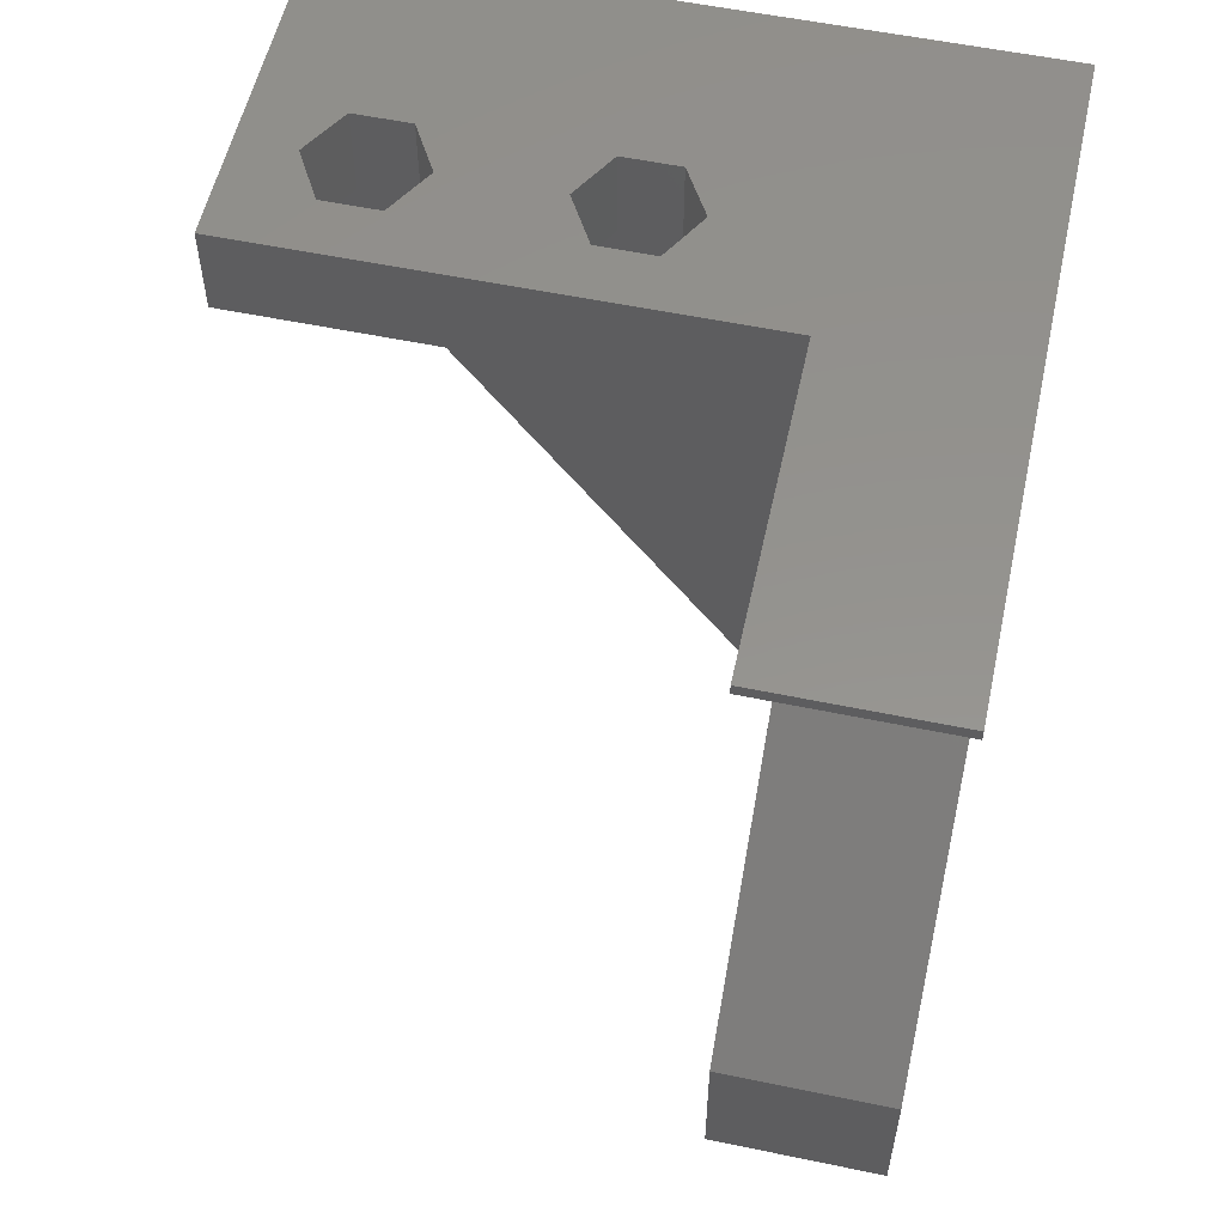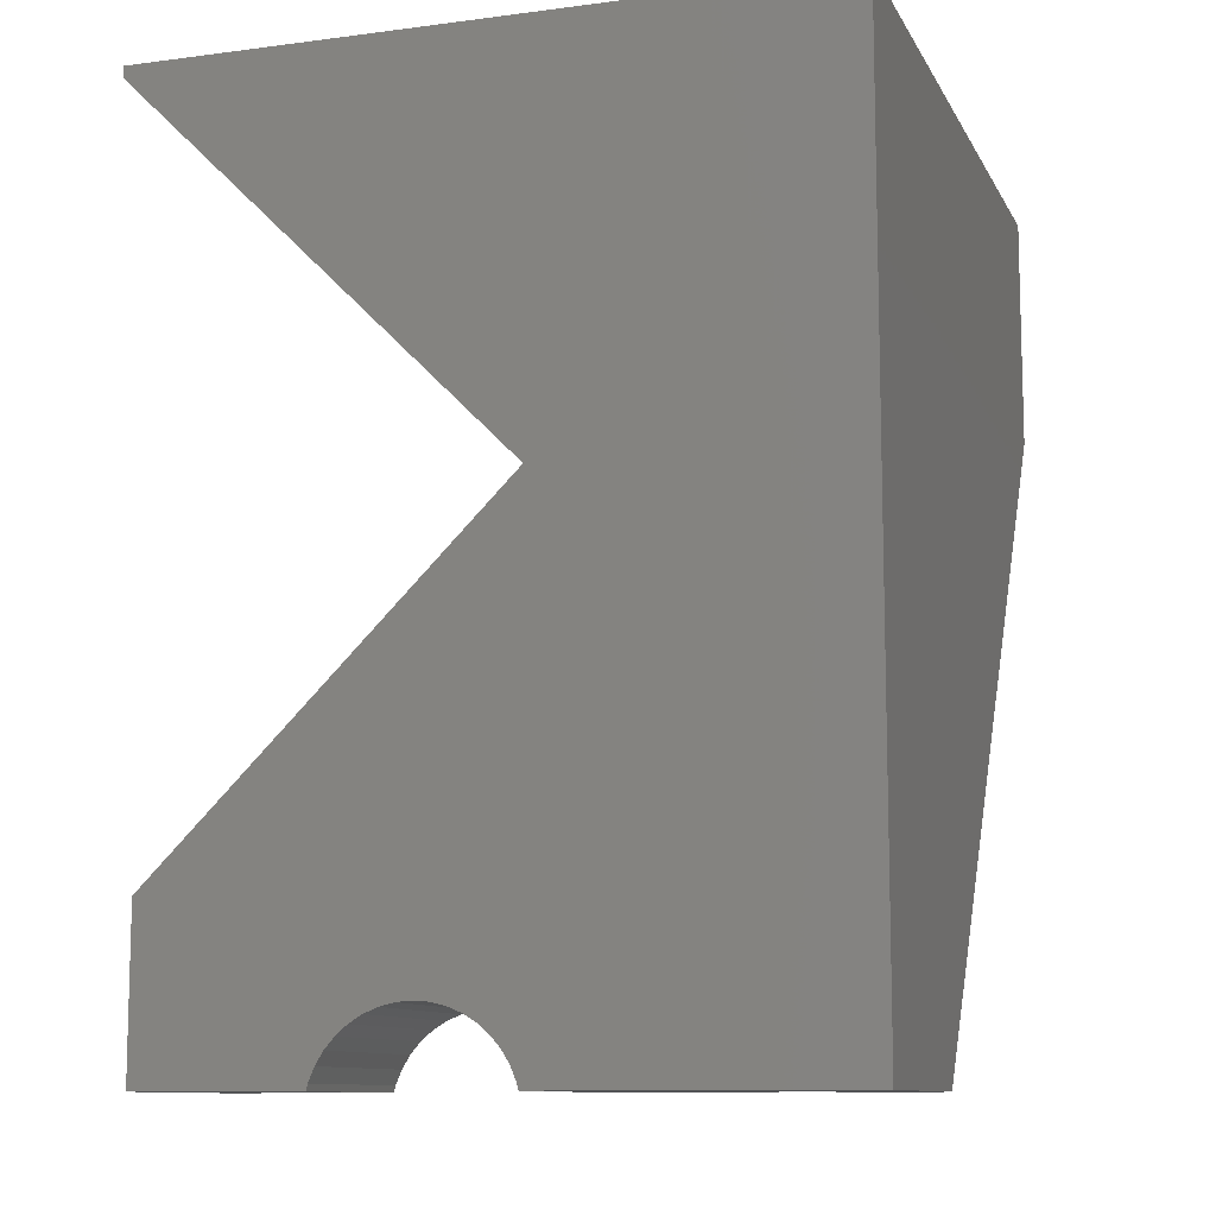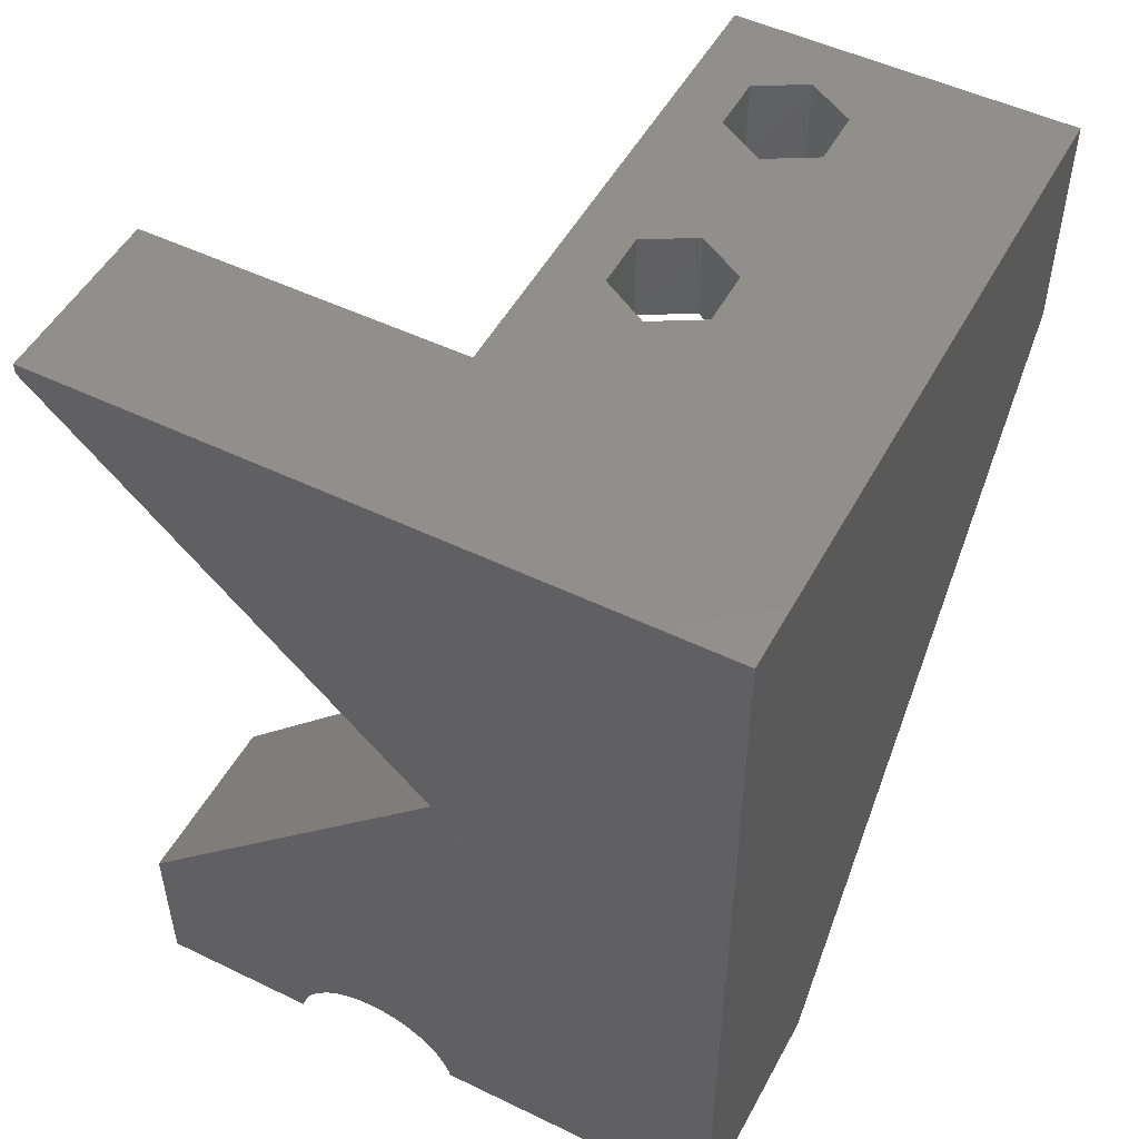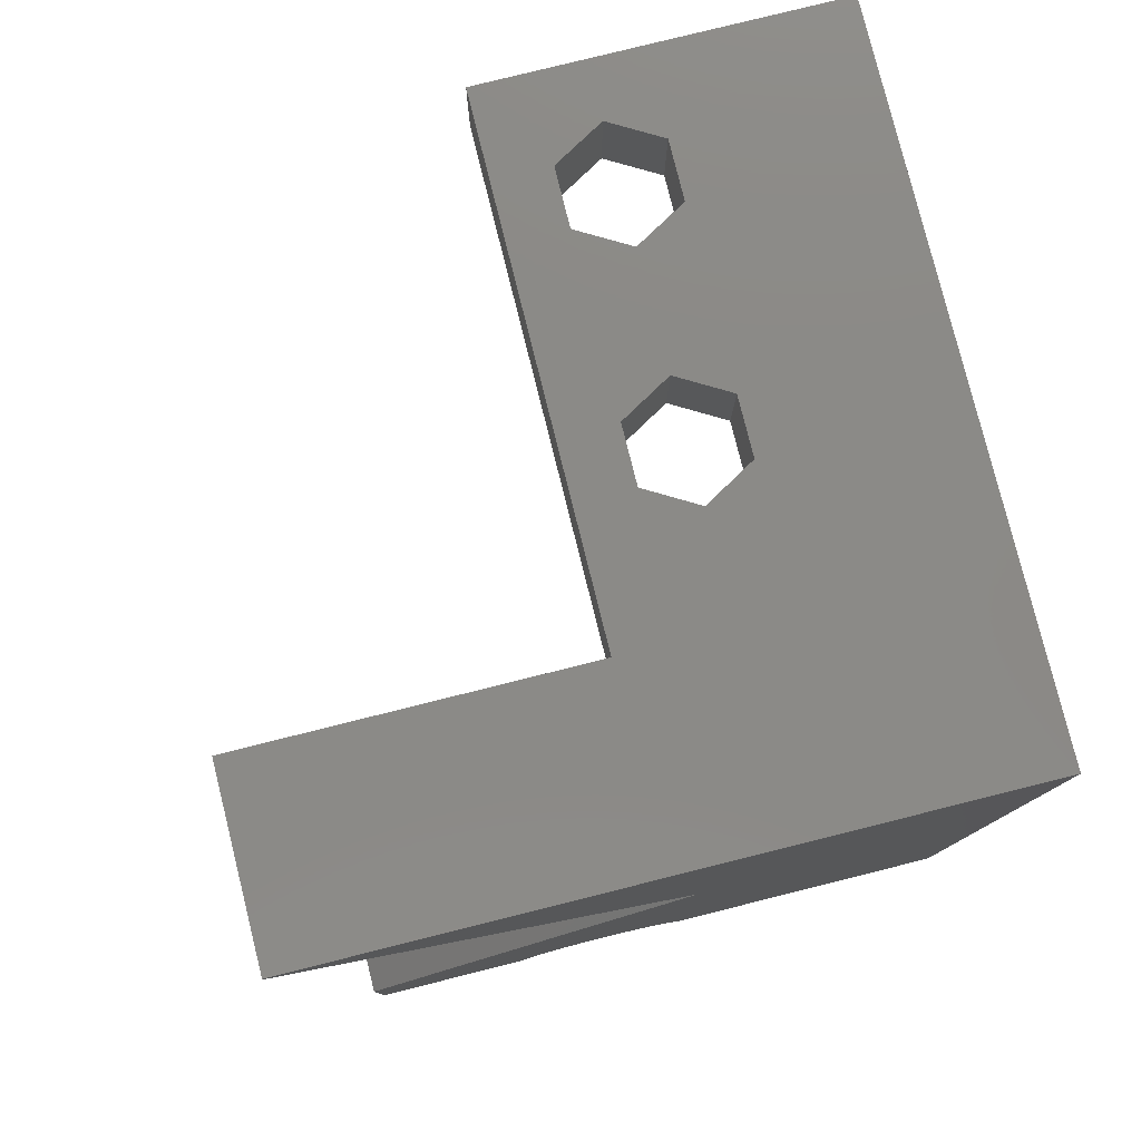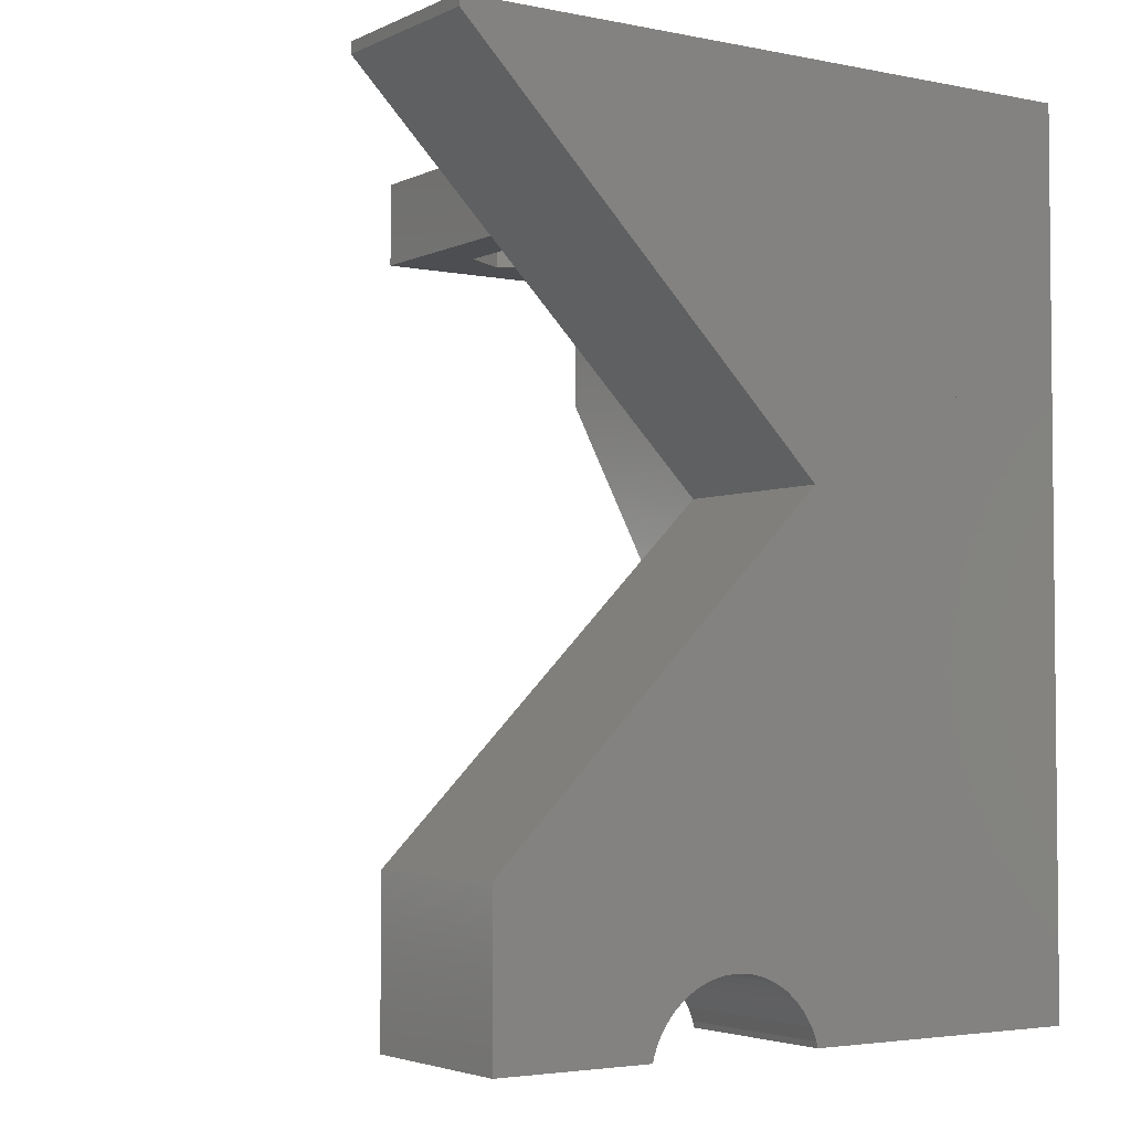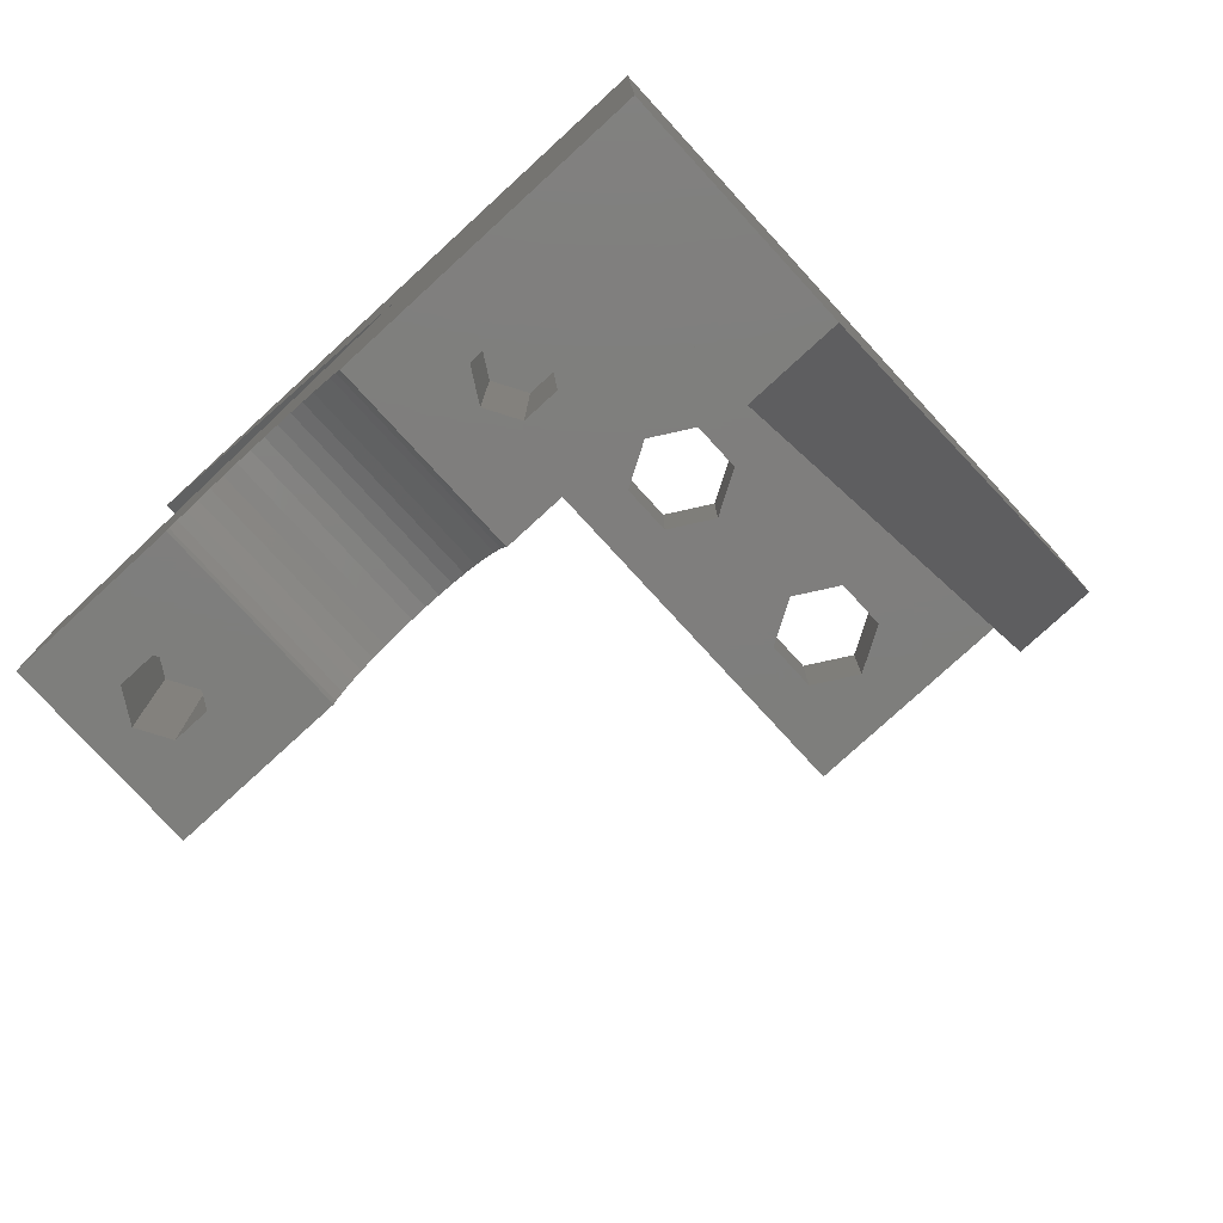
<metadata>
{"format":"stl","ext":"stl","renderer":"f3d","projection":"perspective","resolution":1024,"background":"white","views":[{"elev":56.0,"azim":12.3,"up":"+Y"},{"elev":-10.5,"azim":108.2,"up":"+Y"},{"elev":50.7,"azim":117.8,"up":"+Y"},{"elev":79.2,"azim":76.0,"up":"+Y"},{"elev":-3.5,"azim":56.0,"up":"+Y"},{"elev":-78.0,"azim":132.5,"up":"+Y"}]}
</metadata>
<code>
# stl→obj: 128 verts, 262 faces
v 0 28.77 0
v 0 28.77 4
v 0 39 0
v 0 35 4
v 0 35 15
v 0 39 15
v 20.14 0 4
v 20.14 0 0
v 30 39 0
v 30 0 0
v 6.25 39 12.57
v 26 39 15
v 7.5 39 10.4
v 6.25 39 8.235
v 2.5 39 10.4
v 13.75 39 8.235
v 3.75 39 8.235
v 12.5 39 10.4
v 17.5 39 10.4
v 26 39 3.5
v 16.25 39 8.235
v 3.75 39 12.57
v 13.75 39 12.57
v 16.25 39 12.57
v 30 39 3.5
v 22 35 15
v 22 39 15
v 3.75 35 8.235
v 22 35 4
v 13.75 35 8.235
v 7.5 35 10.4
v 6.25 35 8.235
v 2.5 35 10.4
v 16.25 35 8.235
v 6.25 35 12.57
v 16.25 35 12.57
v 17.5 35 10.4
v 12.5 35 10.4
v 13.75 35 12.57
v 3.75 35 12.57
v 22 8.882e-16 4
v 26 0 4
v 22 20.75 4
v 26 0 2
v 30 0 2
v 30 26 2
v 30 26 3.5
v 22 39 29.5
v 30 39 29.5
v 22 25.88 9.125
v 22 22 13
v 22 38.5 29.5
v 22 8.882e-16 28
v 22 7 28
v 22 8.882e-16 20.96
v 22 0.8614 20.65
v 22 2.653 18.86
v 22 8.882e-16 13.04
v 22 0.267 13.1
v 22 0.8614 13.35
v 22 1.41 13.68
v 22 1.899 14.1
v 22 2.317 14.59
v 22 2.653 15.14
v 22 2.899 15.73
v 22 3.05 16.36
v 22 3.1 17
v 22 3.05 17.64
v 22 2.899 18.27
v 22 2.317 19.41
v 22 1.41 20.32
v 22 1.899 19.9
v 22 0.267 20.9
v 24.7 2.884e-16 8.25
v 30 -8.882e-16 13.04
v 26 -6.903e-31 10.5
v 27.3 -2.884e-16 9.75
v 30 -8.882e-16 2
v 24.7 2.884e-16 9.75
v 27.3 -2.884e-16 8.25
v 26 -6.903e-31 7.5
v 30 26 9
v 30 38.5 29.5
v 30 13 3.5
v 30 20.25 3.5
v 30 13 4
v 30 25.88 9.125
v 30 22 13
v 30 7 28
v 24.7 2.884e-16 24.25
v 26 -6.903e-31 26.5
v 27.3 -2.884e-16 25.75
v 30 -8.882e-16 28
v 24.7 2.884e-16 25.75
v 27.3 -2.884e-16 24.25
v 30 -8.882e-16 20.96
v 26 -6.903e-31 23.5
v 30 0.267 20.9
v 30 0.8614 20.65
v 30 1.41 20.32
v 30 1.899 19.9
v 30 2.317 19.41
v 30 2.653 18.86
v 30 2.899 18.27
v 30 3.05 17.64
v 30 3.1 17
v 30 3.05 16.36
v 30 2.899 15.73
v 30 2.653 15.14
v 30 2.317 14.59
v 30 1.899 14.1
v 30 1.41 13.68
v 30 0.8614 13.35
v 30 0.267 13.1
v 30 0 4
v 30 2 4
v 24.7 7 8.25
v 24.7 7 9.75
v 26 7 7.5
v 27.3 7 8.25
v 27.3 7 9.75
v 26 7 10.5
v 24.7 7 24.25
v 24.7 7 25.75
v 26 7 23.5
v 27.3 7 24.25
v 27.3 7 25.75
v 26 7 26.5
f 1 2 3
f 3 2 4
f 3 4 5
f 3 5 6
f 7 2 8
f 8 2 1
f 1 3 8
f 8 3 9
f 8 9 10
f 11 6 12
f 13 9 14
f 3 6 15
f 16 9 13
f 3 15 17
f 3 17 9
f 17 14 9
f 16 11 18
f 19 20 21
f 22 6 11
f 23 11 12
f 15 6 22
f 9 16 20
f 24 12 19
f 20 19 12
f 18 11 23
f 24 23 12
f 25 9 20
f 11 16 13
f 21 20 16
f 6 5 26
f 12 6 27
f 27 6 26
f 28 4 29
f 30 31 29
f 32 28 29
f 33 4 28
f 34 30 29
f 5 4 33
f 35 31 30
f 36 37 26
f 26 5 35
f 30 38 35
f 31 32 29
f 39 35 38
f 26 35 39
f 26 39 36
f 26 37 29
f 37 34 29
f 33 40 5
f 40 35 5
f 4 2 7
f 41 4 7
f 42 41 7
f 29 4 43
f 41 43 4
f 7 8 10
f 44 7 10
f 45 44 10
f 44 42 7
f 45 10 9
f 46 45 9
f 25 46 9
f 47 46 25
f 27 48 12
f 12 48 49
f 12 49 25
f 12 25 20
f 15 22 40
f 33 15 40
f 28 17 15
f 33 28 15
f 11 35 22
f 22 35 40
f 13 31 11
f 11 31 35
f 13 14 31
f 31 14 32
f 32 14 17
f 28 32 17
f 18 23 39
f 38 18 39
f 30 16 18
f 38 30 18
f 24 36 23
f 23 36 39
f 19 37 24
f 24 37 36
f 19 21 37
f 37 21 34
f 34 21 16
f 30 34 16
f 29 43 26
f 26 43 50
f 26 50 51
f 26 51 52
f 26 52 48
f 26 48 27
f 53 54 55
f 56 54 50
f 57 50 43
f 58 43 41
f 59 43 58
f 60 43 59
f 61 43 60
f 62 43 61
f 63 43 62
f 64 43 63
f 65 43 64
f 66 43 65
f 67 43 66
f 68 43 67
f 69 43 68
f 70 50 57
f 56 50 71
f 72 50 70
f 71 50 72
f 73 54 56
f 55 54 73
f 57 43 69
f 74 58 41
f 44 75 42
f 76 77 75
f 78 75 44
f 79 58 74
f 75 58 79
f 80 81 42
f 75 79 76
f 80 75 77
f 42 75 80
f 42 81 41
f 81 74 41
f 44 45 78
f 78 45 46
f 46 47 82
f 47 25 49
f 82 47 83
f 83 47 49
f 84 85 86
f 86 87 83
f 87 82 83
f 85 87 86
f 49 48 52
f 83 49 52
f 52 88 83
f 83 88 86
f 51 88 52
f 88 51 89
f 54 51 50
f 89 51 54
f 90 53 55
f 91 92 93
f 94 53 90
f 92 95 93
f 91 53 94
f 93 53 91
f 96 95 55
f 96 93 95
f 95 97 55
f 97 90 55
f 98 96 73
f 73 96 55
f 99 98 56
f 56 98 73
f 100 99 71
f 71 99 56
f 101 100 72
f 72 100 71
f 70 102 101
f 72 70 101
f 57 103 102
f 70 57 102
f 69 104 103
f 57 69 103
f 68 105 104
f 69 68 104
f 67 106 105
f 68 67 105
f 66 107 106
f 67 66 106
f 65 108 107
f 66 65 107
f 64 109 108
f 65 64 108
f 63 110 109
f 64 63 109
f 62 111 110
f 63 62 110
f 112 111 62
f 61 112 62
f 113 112 61
f 60 113 61
f 114 113 60
f 59 114 60
f 75 114 59
f 58 75 59
f 54 53 93
f 89 54 93
f 89 93 96
f 99 89 98
f 98 89 96
f 100 89 99
f 101 89 100
f 102 89 101
f 103 89 102
f 104 89 103
f 105 89 104
f 106 89 105
f 107 89 106
f 108 89 107
f 115 116 89
f 115 114 75
f 86 88 89
f 82 87 46
f 46 85 78
f 85 84 78
f 86 89 84
f 115 112 113
f 115 111 112
f 84 45 78
f 78 115 75
f 84 116 45
f 84 89 116
f 115 113 114
f 87 85 46
f 115 110 111
f 115 109 110
f 115 108 109
f 115 89 108
f 45 115 78
f 79 74 117
f 118 79 117
f 74 81 119
f 117 74 119
f 81 80 120
f 119 81 120
f 80 77 120
f 120 77 121
f 77 76 121
f 121 76 122
f 76 79 122
f 122 79 118
f 94 90 123
f 124 94 123
f 90 97 125
f 123 90 125
f 97 95 126
f 125 97 126
f 95 92 126
f 126 92 127
f 92 91 127
f 127 91 128
f 91 94 128
f 128 94 124
f 115 45 116
f 117 119 120
f 122 117 121
f 121 117 120
f 118 117 122
f 123 125 126
f 128 123 127
f 127 123 126
f 124 123 128

</code>
